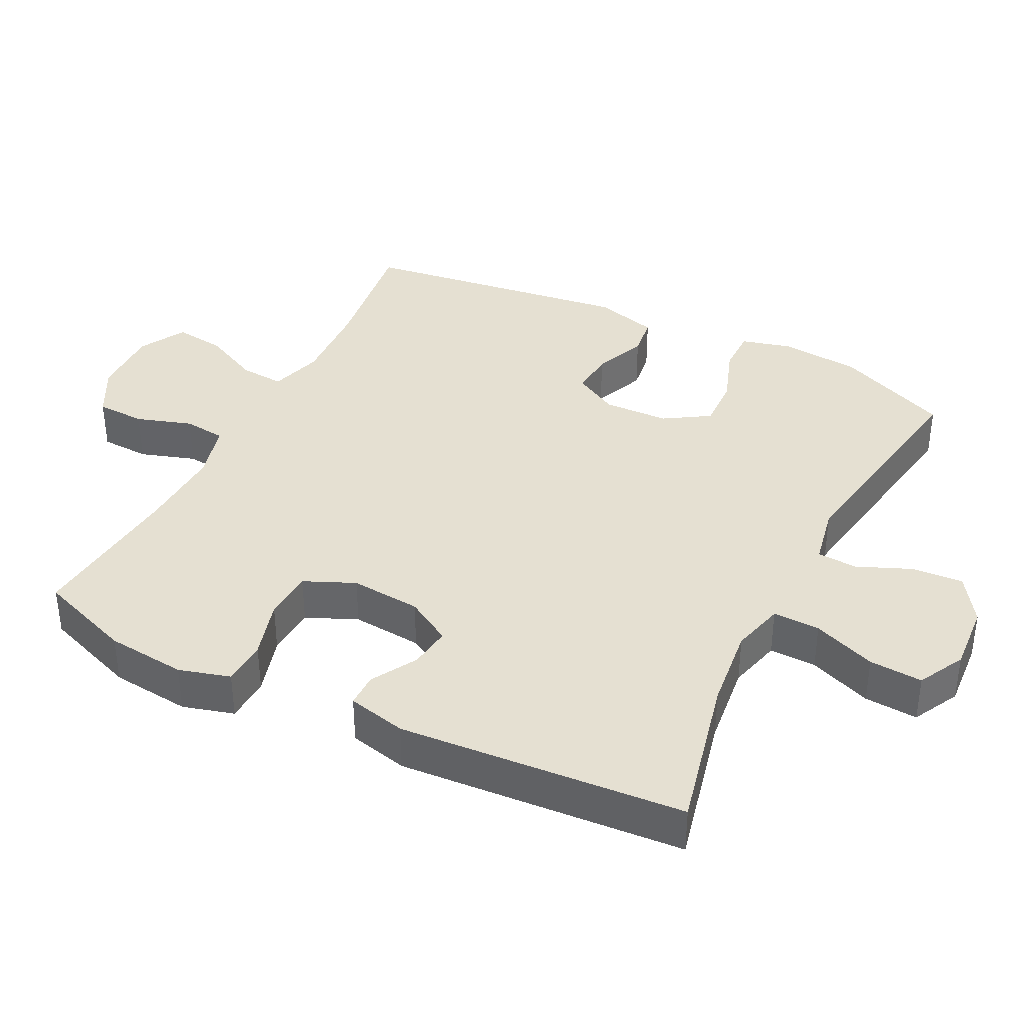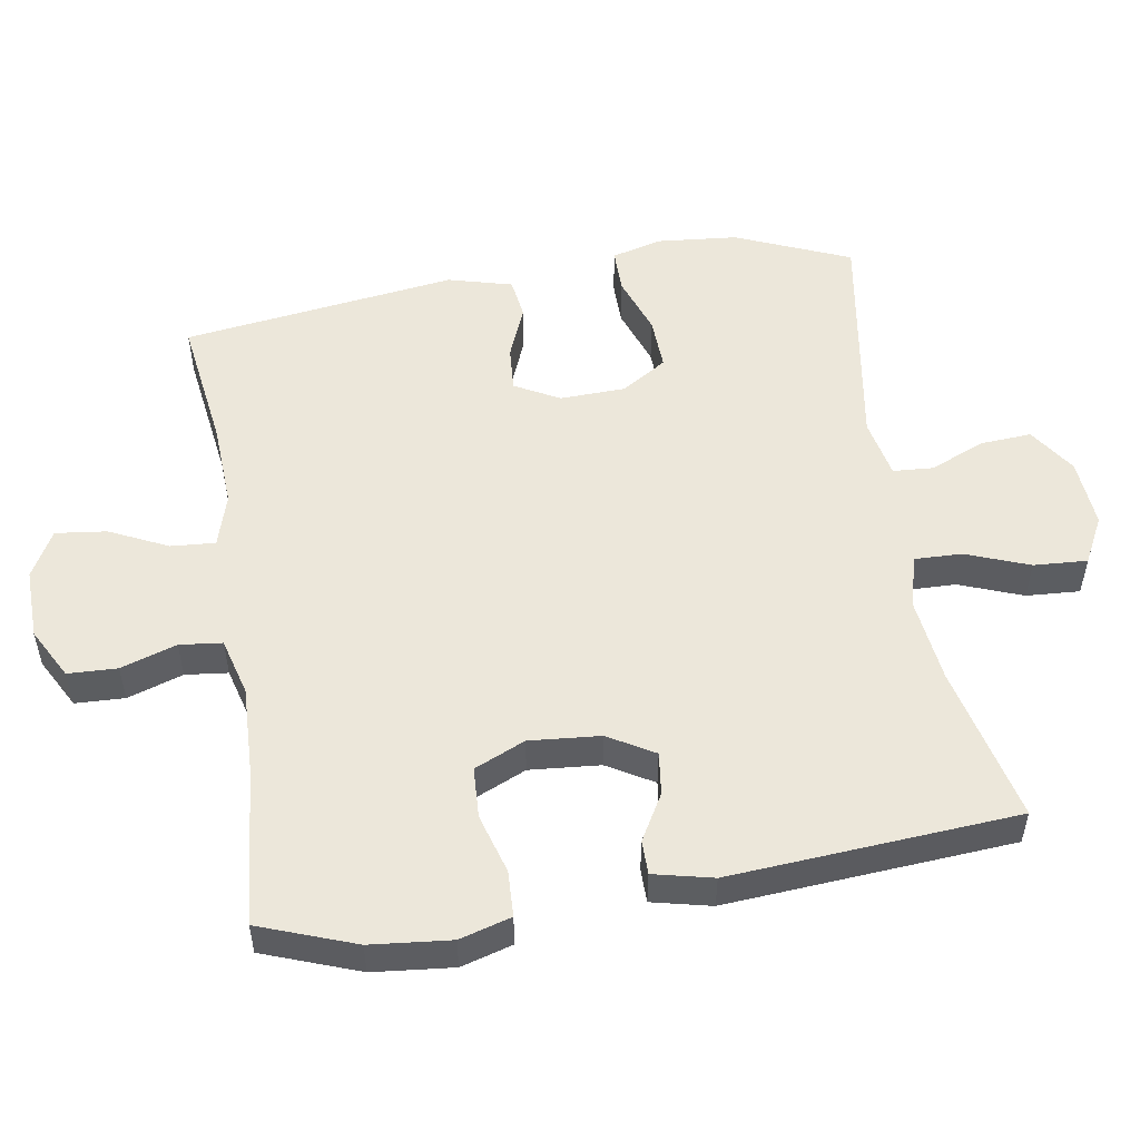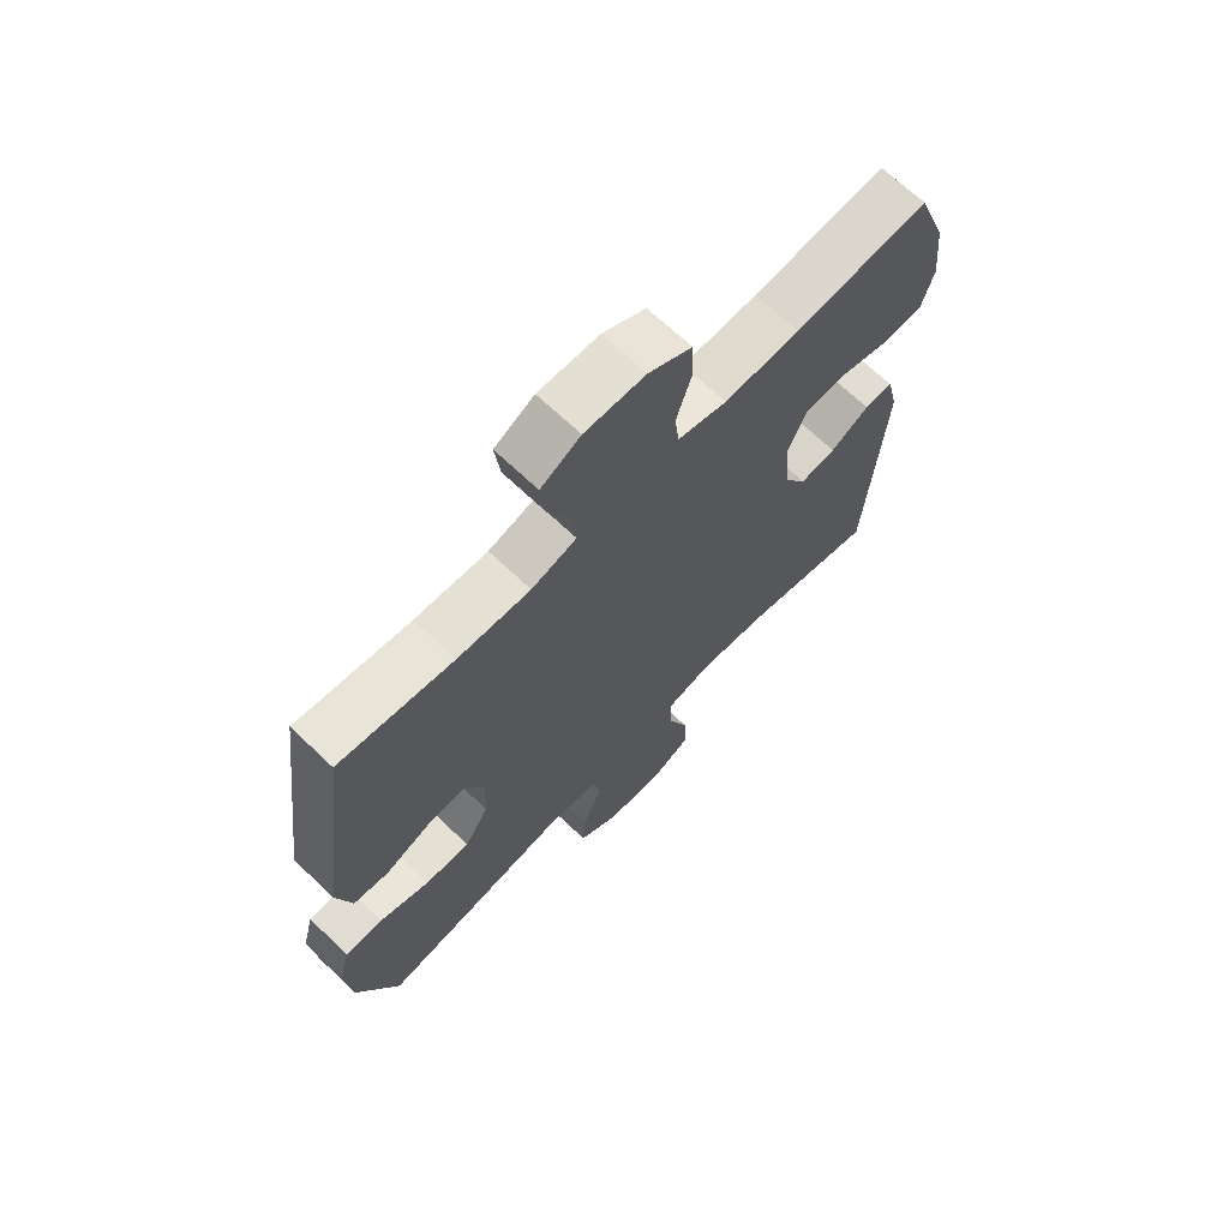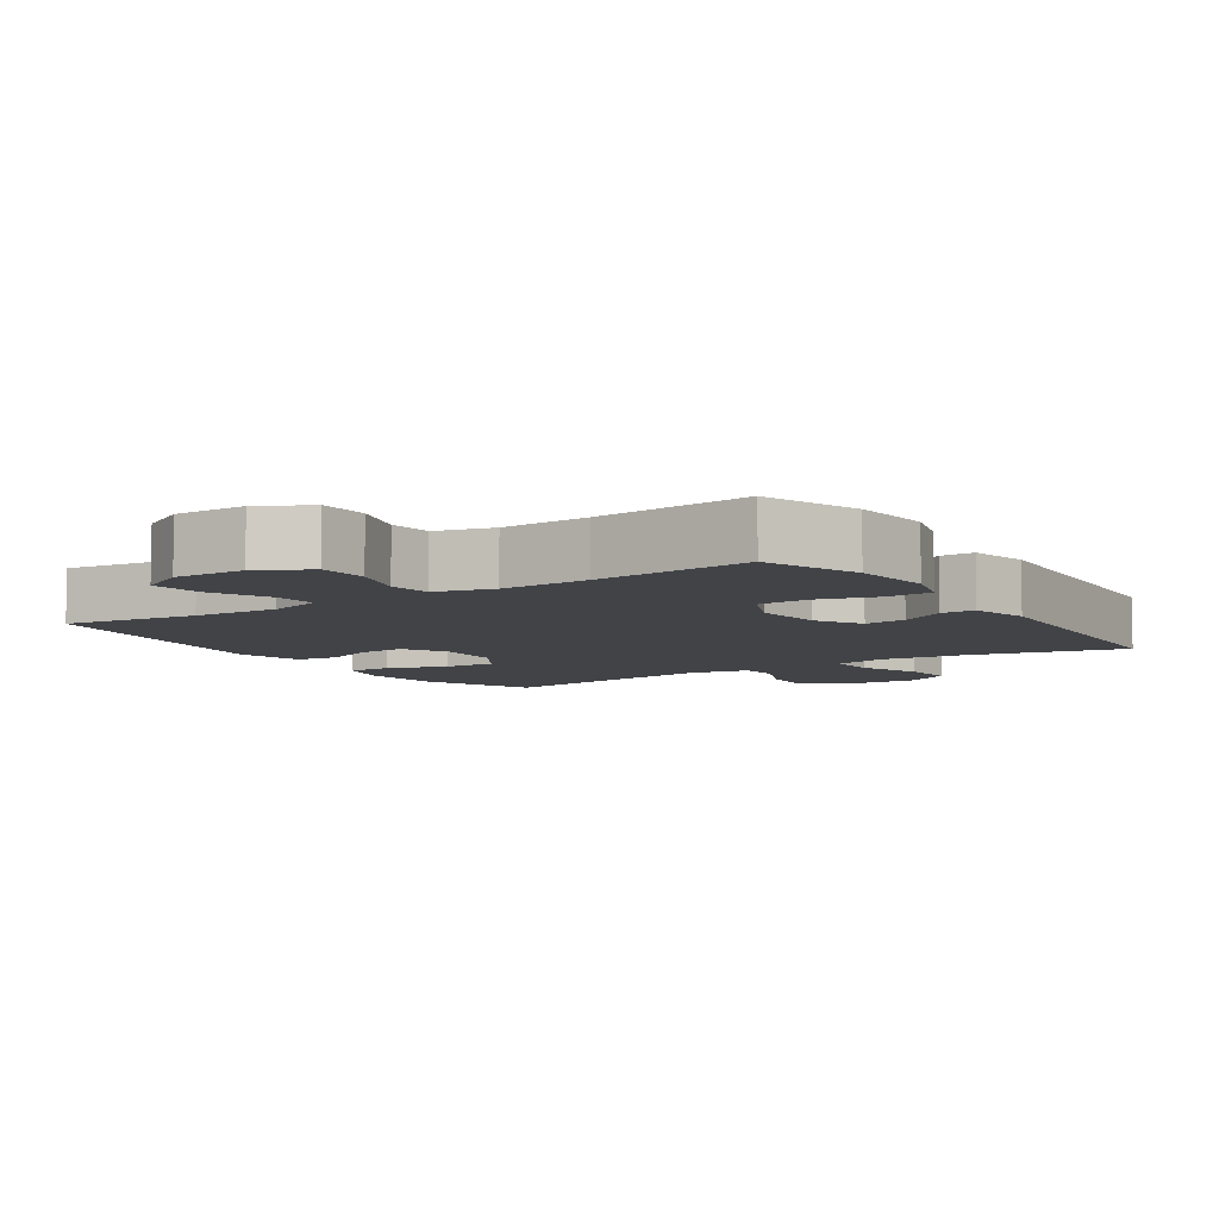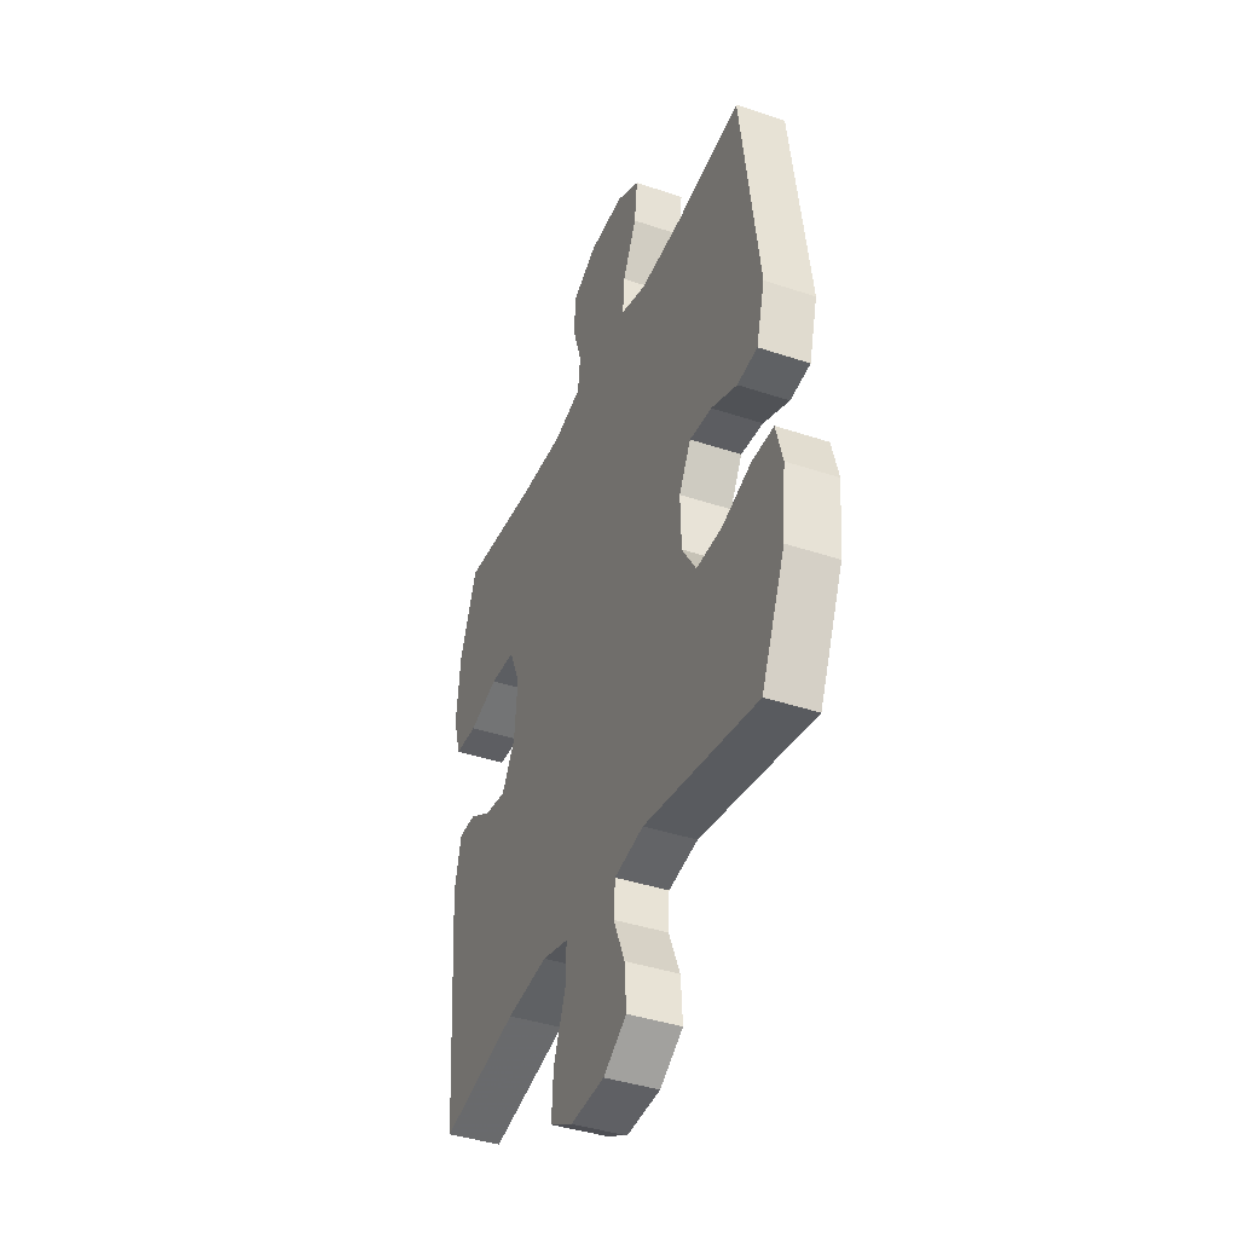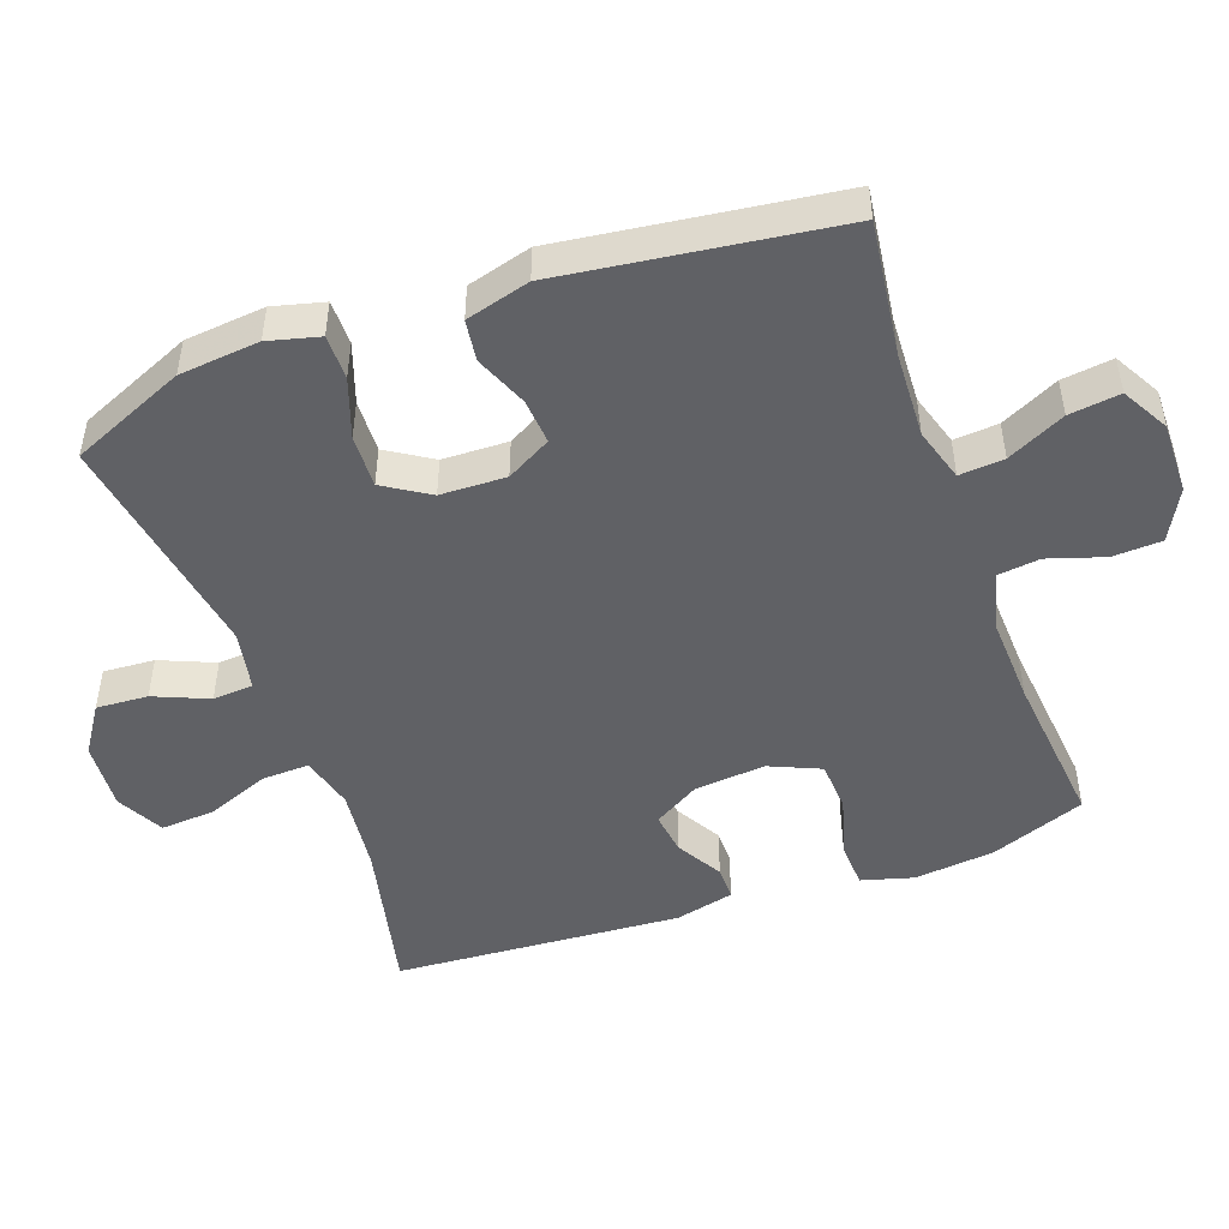
<metadata>
{"format":"obj","ext":"obj","renderer":"f3d","projection":"perspective","resolution":1024,"background":"white","views":[{"elev":37.8,"azim":116.6,"up":"+Y"},{"elev":52.6,"azim":80.6,"up":"+Y"},{"elev":68.2,"azim":-46.3,"up":"+Z"},{"elev":-7.1,"azim":33.4,"up":"+Y"},{"elev":-40.6,"azim":-112.3,"up":"+Z"},{"elev":-48.4,"azim":-70.1,"up":"+Y"}]}
</metadata>
<code>
v -0.5 0.07 -0.5
v -0.57 0.07 -0.336
v -0.581 0.07 -0.221
v -0.562 0.07 -0.148
v -0.498 0.07 -0.148
v -0.413 0.07 -0.178
v -0.337 0.07 -0.181
v -0.296 0.07 -0.116
v -0.293 0.07 -0.022
v -0.328 0.07 0.042
v -0.393 0.07 0.037
v -0.469 0.07 0.006
v -0.528 0.07 0.014
v -0.553 0.07 0.106
v -0.5 0.07 0.5
v -0.308 0.07 0.474
v -0.185 0.07 0.468
v -0.109 0.07 0.491
v -0.114 0.07 0.555
v -0.154 0.07 0.638
v -0.163 0.07 0.711
v -0.096 0.07 0.748
v 0.006 0.07 0.746
v 0.079 0.07 0.707
v 0.082 0.07 0.636
v 0.056 0.07 0.556
v 0.063 0.07 0.495
v 0.146 0.07 0.473
v 0.273 0.07 0.478
v 0.5 0.07 0.5
v 0.551 0.07 0.363
v 0.563 0.07 0.248
v 0.542 0.07 0.174
v 0.476 0.07 0.171
v 0.39 0.07 0.196
v 0.317 0.07 0.192
v 0.285 0.07 0.119
v 0.294 0.07 0.017
v 0.333 0.07 -0.049
v 0.394 0.07 -0.041
v 0.46 0.07 -0.003
v 0.509 0.07 -0.003
v 0.529 0.07 -0.088
v 0.5 0.07 -0.5
v 0.274 0.07 -0.448
v 0.153 0.07 -0.434
v 0.076 0.07 -0.454
v 0.078 0.07 -0.522
v 0.113 0.07 -0.613
v 0.118 0.07 -0.69
v 0.051 0.07 -0.725
v -0.048 0.07 -0.718
v -0.116 0.07 -0.673
v -0.111 0.07 -0.599
v -0.078 0.07 -0.521
v -0.082 0.07 -0.463
v -0.168 0.07 -0.446
v -0.5 0 -0.5
v -0.57 0 -0.336
v -0.581 0 -0.221
v -0.562 0 -0.148
v -0.498 0 -0.148
v -0.413 0 -0.178
v -0.337 0 -0.181
v -0.296 0 -0.116
v -0.293 0 -0.022
v -0.328 0 0.042
v -0.393 0 0.037
v -0.469 0 0.006
v -0.528 0 0.014
v -0.553 0 0.106
v -0.5 0 0.5
v -0.308 0 0.474
v -0.185 0 0.468
v -0.109 0 0.491
v -0.114 0 0.555
v -0.154 0 0.638
v -0.163 0 0.711
v -0.096 0 0.748
v 0.006 0 0.746
v 0.079 0 0.707
v 0.082 0 0.636
v 0.056 0 0.556
v 0.063 0 0.495
v 0.146 0 0.473
v 0.273 0 0.478
v 0.5 0 0.5
v 0.551 0 0.363
v 0.563 0 0.248
v 0.542 0 0.174
v 0.476 0 0.171
v 0.39 0 0.196
v 0.317 0 0.192
v 0.285 0 0.119
v 0.294 0 0.017
v 0.333 0 -0.049
v 0.394 0 -0.041
v 0.46 0 -0.003
v 0.509 0 -0.003
v 0.529 0 -0.088
v 0.5 0 -0.5
v 0.274 0 -0.448
v 0.153 0 -0.434
v 0.076 0 -0.454
v 0.078 0 -0.522
v 0.113 0 -0.613
v 0.118 0 -0.69
v 0.051 0 -0.725
v -0.048 0 -0.718
v -0.116 0 -0.673
v -0.111 0 -0.599
v -0.078 0 -0.521
v -0.082 0 -0.463
v -0.168 0 -0.446
f 53 54 55
f 52 53 55
f 51 52 55
f 50 51 55
f 49 50 55
f 48 49 55
f 47 48 55 56
f 46 47 56 57
f 43 44 45
f 42 43 45
f 41 42 45
f 40 41 45
f 39 40 45 46
f 38 39 46 57
f 33 34 35
f 32 33 35
f 31 32 35
f 30 31 35
f 29 30 35
f 28 29 35 36
f 27 28 36 37
f 24 25 26
f 23 24 26
f 22 23 26
f 21 22 26
f 20 21 26
f 19 20 26
f 18 19 26 27
f 37 38 57
f 27 37 57
f 18 27 57
f 17 18 57
f 14 15 16
f 13 14 16
f 12 13 16
f 11 12 16
f 4 5 6
f 3 4 6
f 2 3 6
f 1 2 6
f 57 1 6
f 57 6 7
f 10 11 16 17
f 9 10 17
f 8 9 17 57
f 7 8 57
f 112 111 110
f 112 110 109
f 112 109 108
f 112 108 107
f 112 107 106
f 112 106 105
f 113 112 105 104
f 114 113 104 103
f 102 101 100
f 102 100 99
f 102 99 98
f 102 98 97
f 103 102 97 96
f 114 103 96 95
f 92 91 90
f 92 90 89
f 92 89 88
f 92 88 87
f 92 87 86
f 93 92 86 85
f 94 93 85 84
f 83 82 81
f 83 81 80
f 83 80 79
f 83 79 78
f 83 78 77
f 83 77 76
f 84 83 76 75
f 114 95 94
f 114 94 84
f 114 84 75
f 114 75 74
f 73 72 71
f 73 71 70
f 73 70 69
f 73 69 68
f 63 62 61
f 63 61 60
f 63 60 59
f 63 59 58
f 63 58 114
f 64 63 114
f 74 73 68 67
f 74 67 66
f 114 74 66 65
f 114 65 64
f 1 58 59 2
f 2 59 60 3
f 3 60 61 4
f 4 61 62 5
f 5 62 63 6
f 6 63 64 7
f 7 64 65 8
f 8 65 66 9
f 9 66 67 10
f 10 67 68 11
f 11 68 69 12
f 12 69 70 13
f 13 70 71 14
f 14 71 72 15
f 15 72 73 16
f 16 73 74 17
f 17 74 75 18
f 18 75 76 19
f 19 76 77 20
f 20 77 78 21
f 21 78 79 22
f 22 79 80 23
f 23 80 81 24
f 24 81 82 25
f 25 82 83 26
f 26 83 84 27
f 27 84 85 28
f 28 85 86 29
f 29 86 87 30
f 30 87 88 31
f 31 88 89 32
f 32 89 90 33
f 33 90 91 34
f 34 91 92 35
f 35 92 93 36
f 36 93 94 37
f 37 94 95 38
f 38 95 96 39
f 39 96 97 40
f 40 97 98 41
f 41 98 99 42
f 42 99 100 43
f 43 100 101 44
f 44 101 102 45
f 45 102 103 46
f 46 103 104 47
f 47 104 105 48
f 48 105 106 49
f 49 106 107 50
f 50 107 108 51
f 51 108 109 52
f 52 109 110 53
f 53 110 111 54
f 54 111 112 55
f 55 112 113 56
f 56 113 114 57
f 57 114 58 1

</code>
